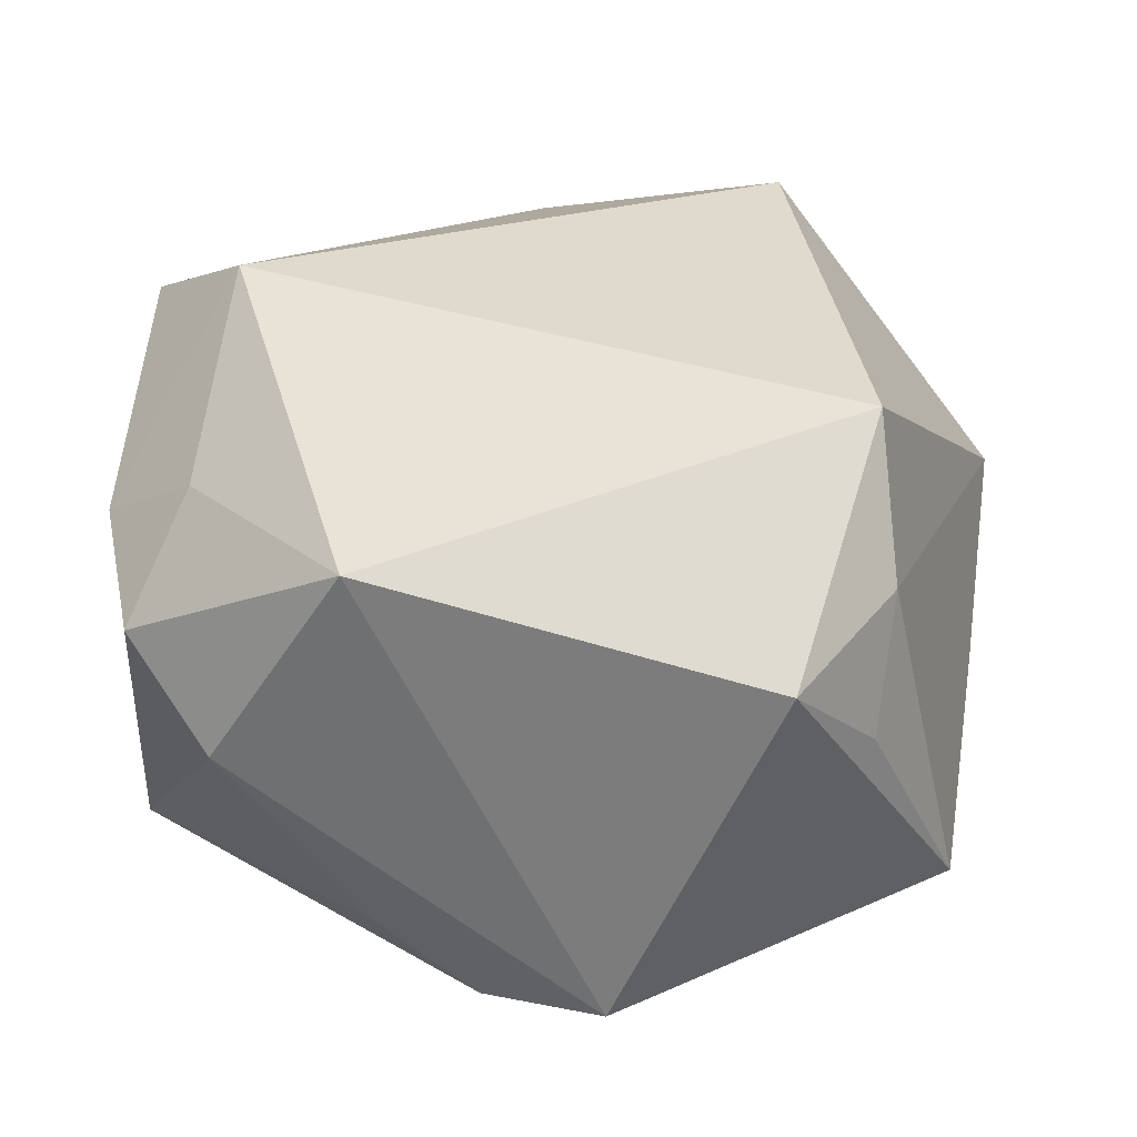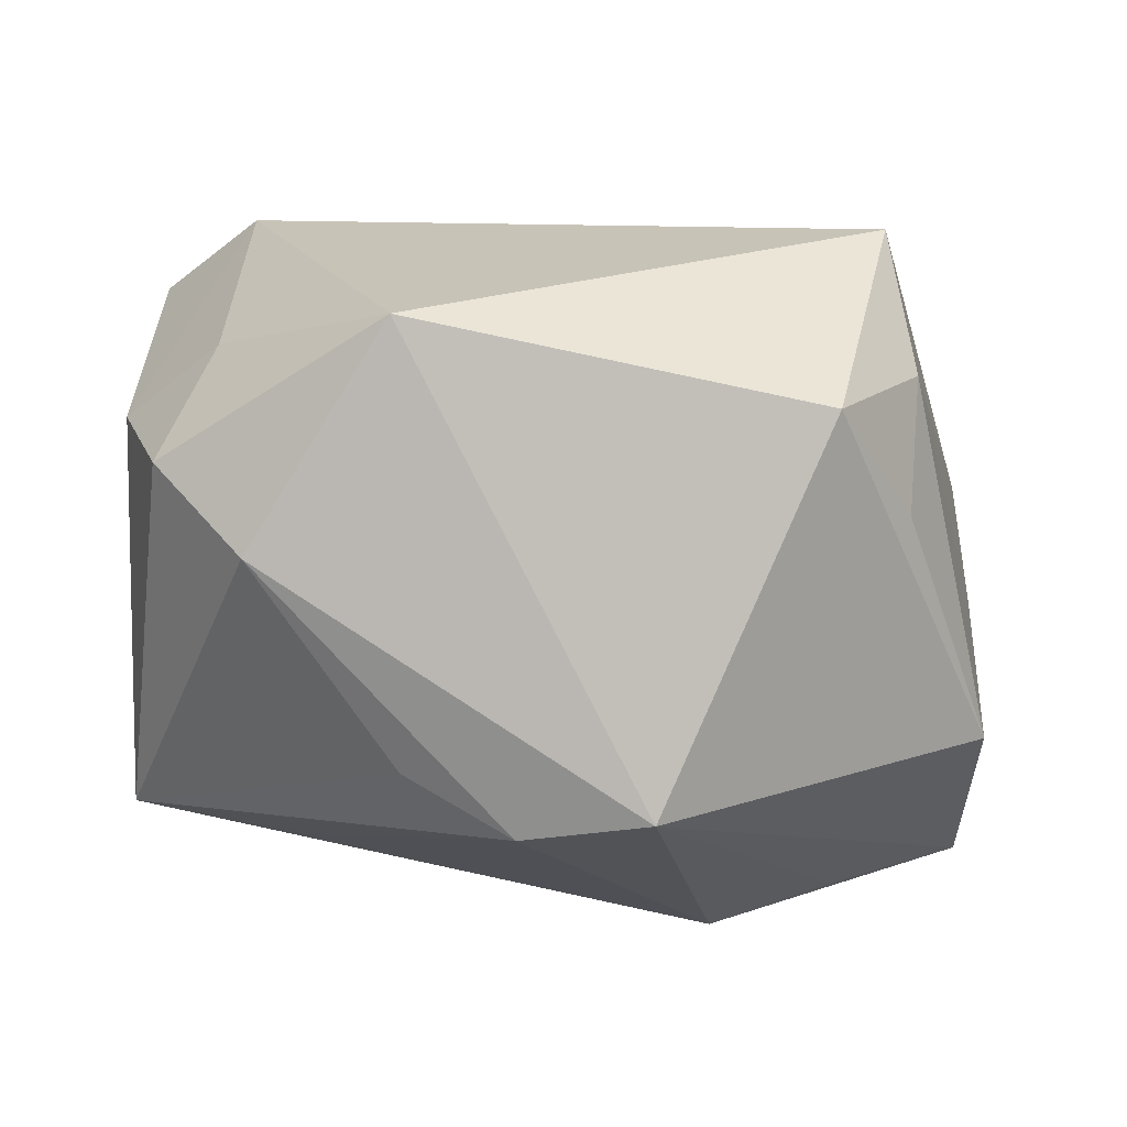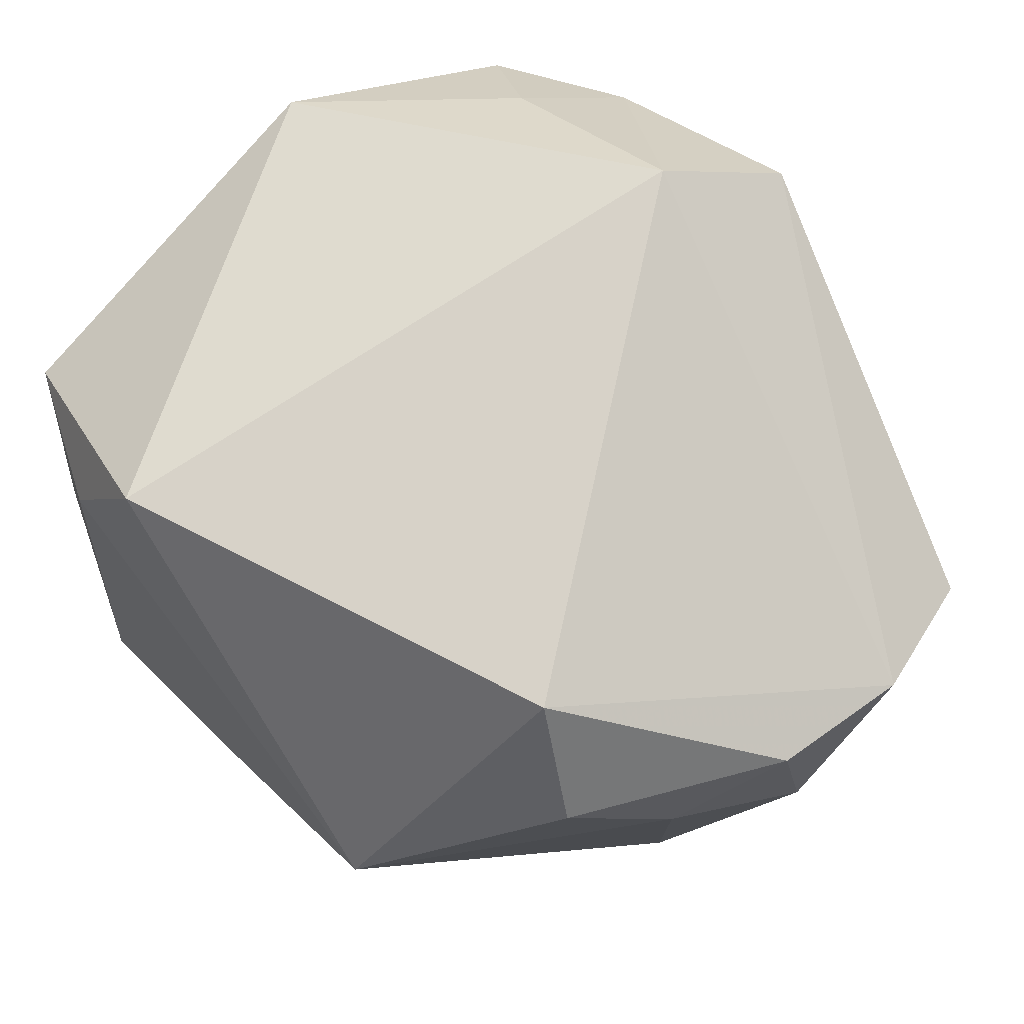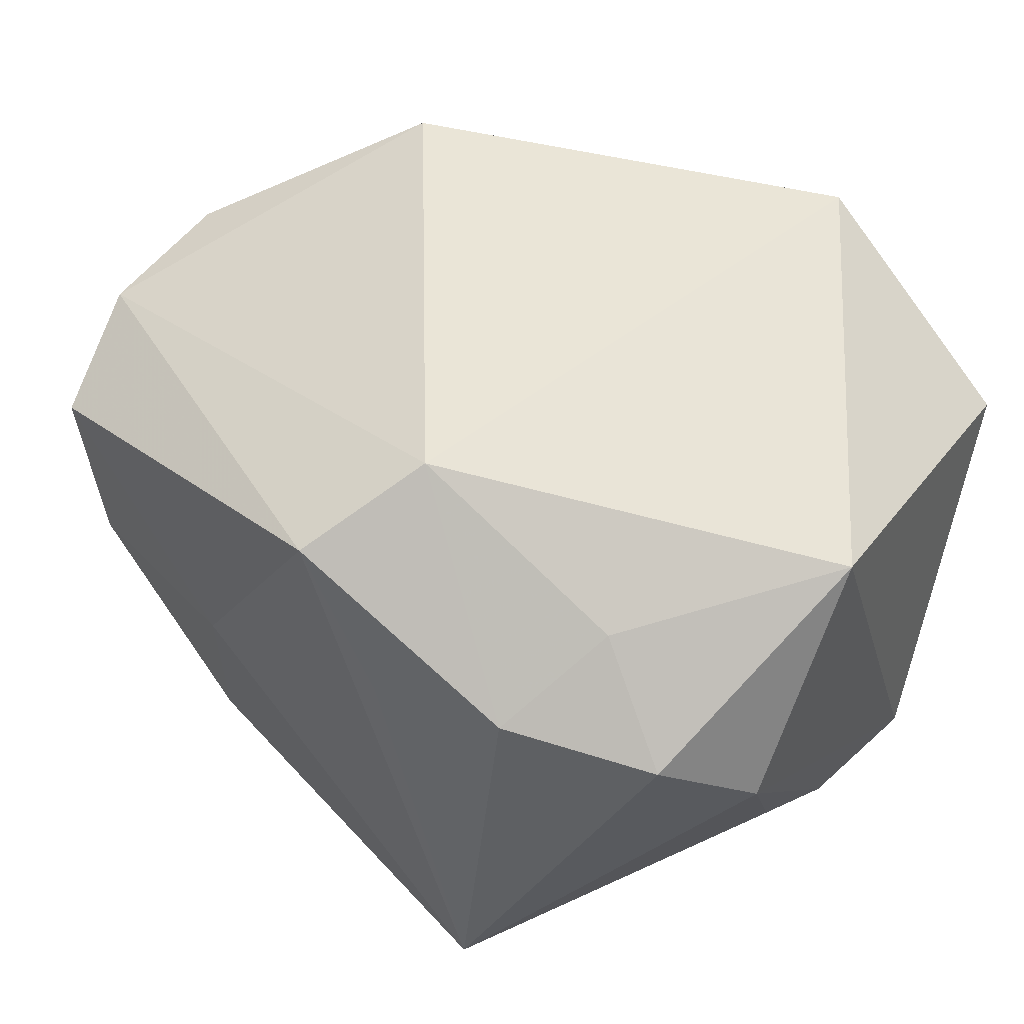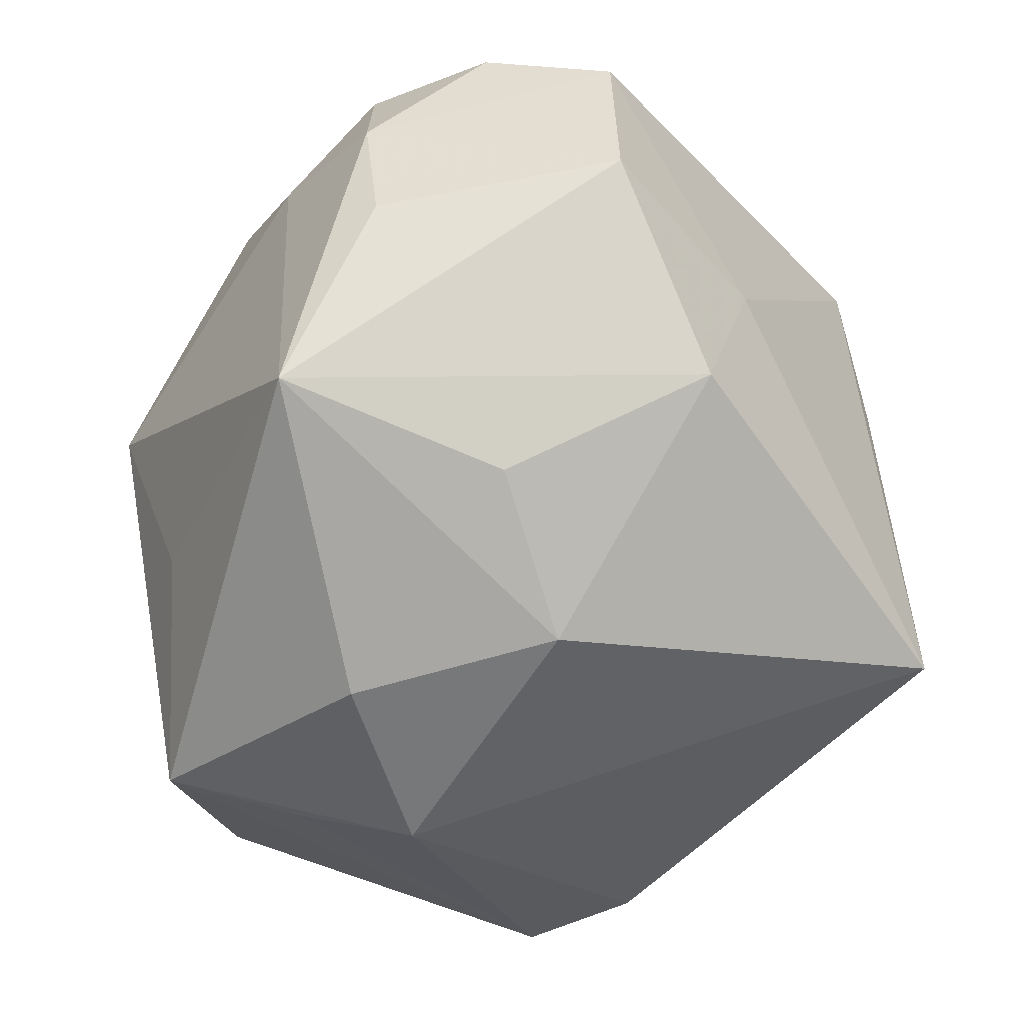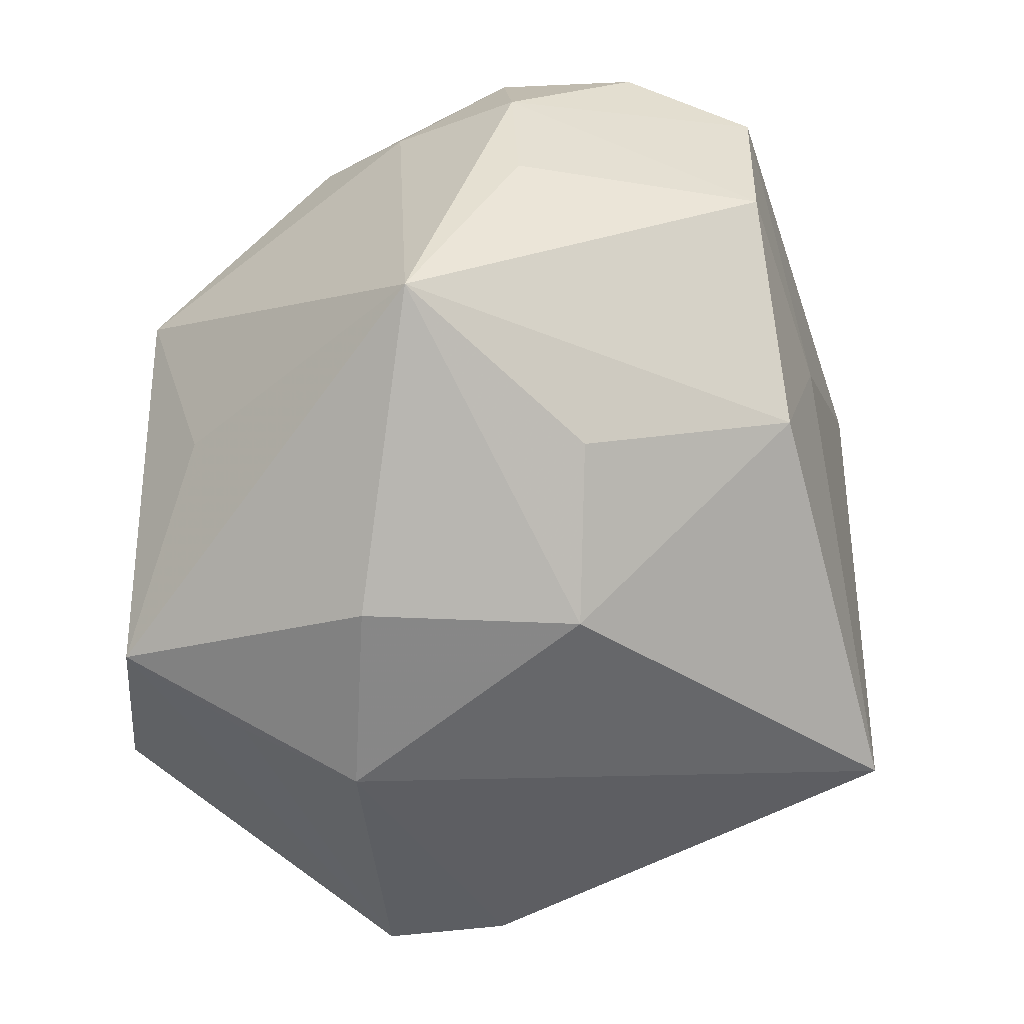
<metadata>
{"format":"obj","ext":"obj","renderer":"f3d","projection":"perspective","resolution":1024,"background":"white","views":[{"elev":29.7,"azim":99.2,"up":"+Z"},{"elev":2.4,"azim":93.5,"up":"+Z"},{"elev":76.0,"azim":-136.2,"up":"+Z"},{"elev":43.2,"azim":29.5,"up":"+Z"},{"elev":-56.1,"azim":-73.6,"up":"+Z"},{"elev":-62.1,"azim":-93.9,"up":"+Z"}]}
</metadata>
<code>
v 0.0274 0.03346 0.01655
v -0.01993 0.04066 0.005774
v 0.0325 -0.03575 0.008702
v 0.04147 -0.01296 0.02159
v 0.04147 0.02598 0.01331
v 0.04147 0.01008 -0.02278
v 0.03926 -0.02645 0.0002506
v 0.007532 0.02658 -0.03306
v 0.02163 0.04019 -0.01705
v -0.04568 -0.02418 0.0135
v 0.01385 -0.04172 -0.02454
v -0.04048 0.01234 -0.0256
v -0.003445 -0.04173 0.02665
v -0.04559 0.003128 0.02229
v -0.0459 0.001511 -0.004641
v 0.0376 -0.002404 -0.02473
v -0.02581 -0.006454 -0.02872
v -0.009064 0.01474 -0.0366
v 0.01564 -0.02463 -0.02741
v -0.04841 0.002391 0.008579
v 0.01814 -0.04138 0.013
v -0.043 -0.024 -0.002962
v 0.004446 -0.04202 0.01177
v 0.01077 0.01454 -0.03675
v -0.03355 0.02266 0.02207
v -0.04094 0.01448 0.01471
v 0.0002731 0.04058 -0.00533
v -0.04819 -0.01084 0.01918
v -0.01659 0.03388 -0.01579
v 0.02436 -0.03119 0.01971
v -0.02514 -0.02807 -0.01937
v 0.0323 0.03256 0.003922
v 0.004331 -0.03117 0.03297
v 0.001208 0.03914 -0.03037
v 0.01983 0.03089 0.03042
v 0.03558 -0.01297 -0.01904
v -0.0227 -0.0325 -0.001683
v -0.009057 -0.007173 -0.03564
v -0.02526 0.01756 0.03297
f 35 2 39
f 9 5 6
f 39 2 25
f 29 12 2
f 1 35 5
f 2 35 1
f 11 3 21
f 7 3 11
f 11 36 7
f 26 25 2
f 26 12 20
f 2 12 26
f 31 22 12
f 10 28 20
f 20 22 10
f 13 28 10
f 20 12 15
f 15 22 20
f 12 22 15
f 37 11 13
f 13 10 37
f 37 10 22
f 37 31 11
f 22 31 37
f 32 5 9
f 9 1 32
f 32 1 5
f 27 1 9
f 2 1 27
f 12 29 34
f 9 6 34
f 34 27 9
f 34 29 2
f 2 27 34
f 13 11 23
f 23 21 13
f 11 21 23
f 33 35 39
f 33 28 13
f 39 28 33
f 13 21 33
f 16 36 11
f 16 24 6
f 6 7 16
f 16 7 36
f 3 7 4
f 35 33 4
f 5 35 4
f 4 6 5
f 4 7 6
f 25 26 14
f 14 28 39
f 39 25 14
f 20 28 14
f 14 26 20
f 17 31 12
f 8 34 6
f 6 24 8
f 8 24 34
f 11 24 19
f 19 16 11
f 24 16 19
f 3 4 30
f 30 4 33
f 30 21 3
f 30 33 21
f 12 34 18
f 34 24 18
f 38 17 12
f 12 18 38
f 31 17 38
f 38 18 24
f 11 31 38
f 38 24 11

</code>
